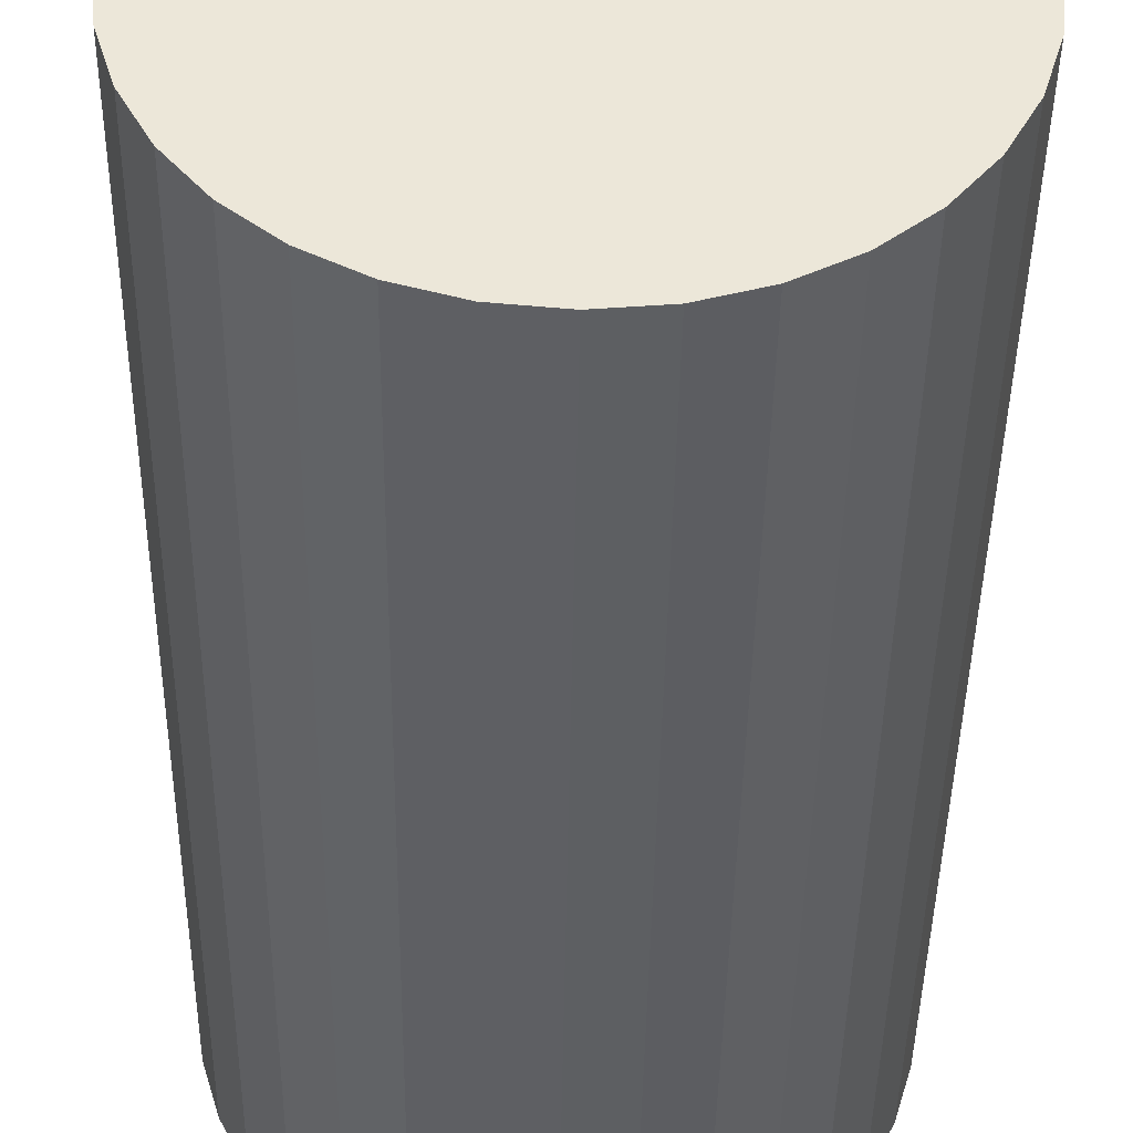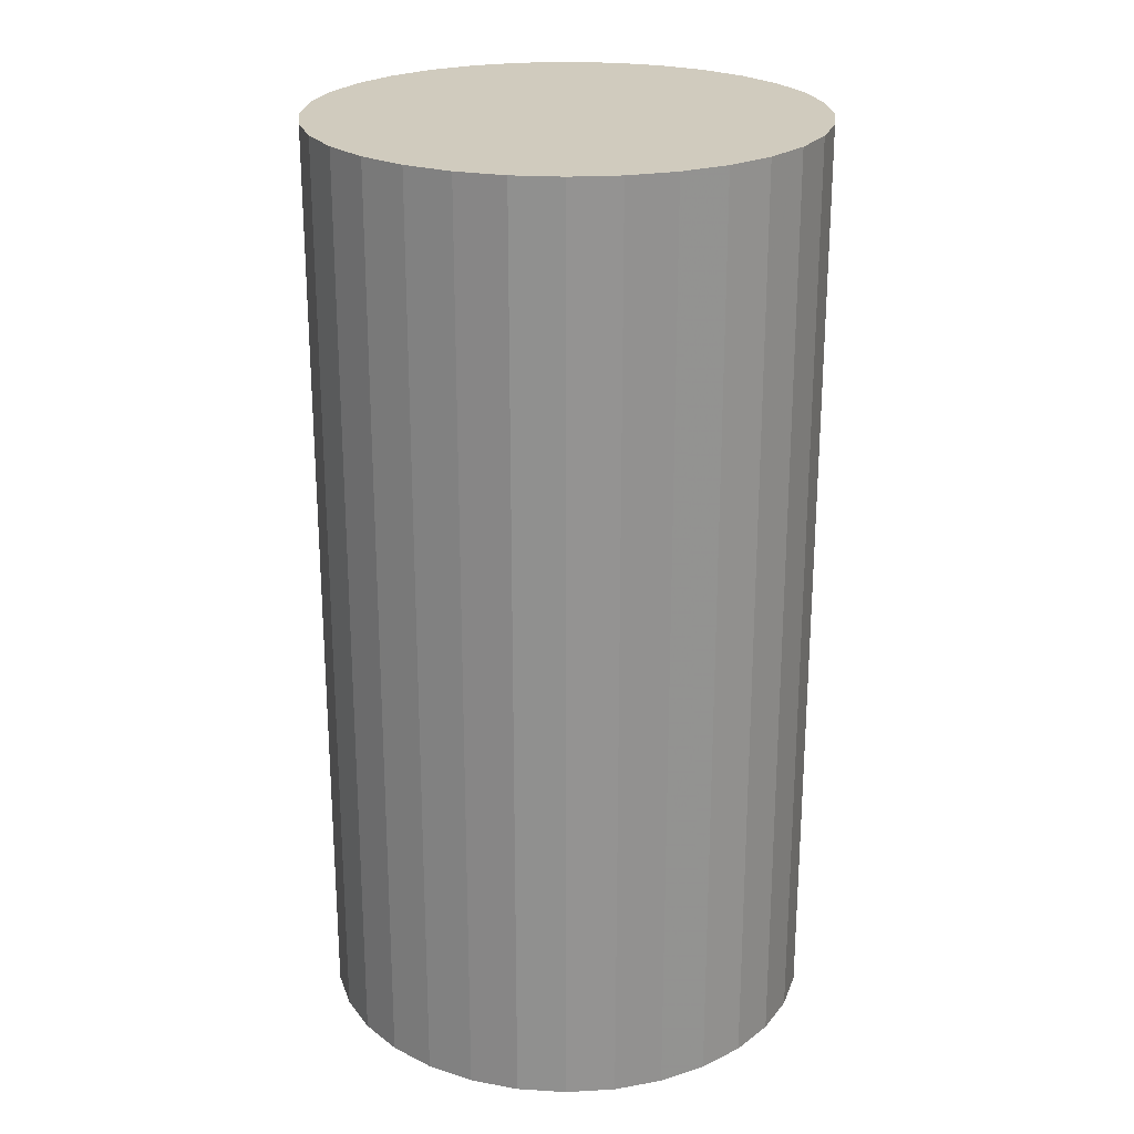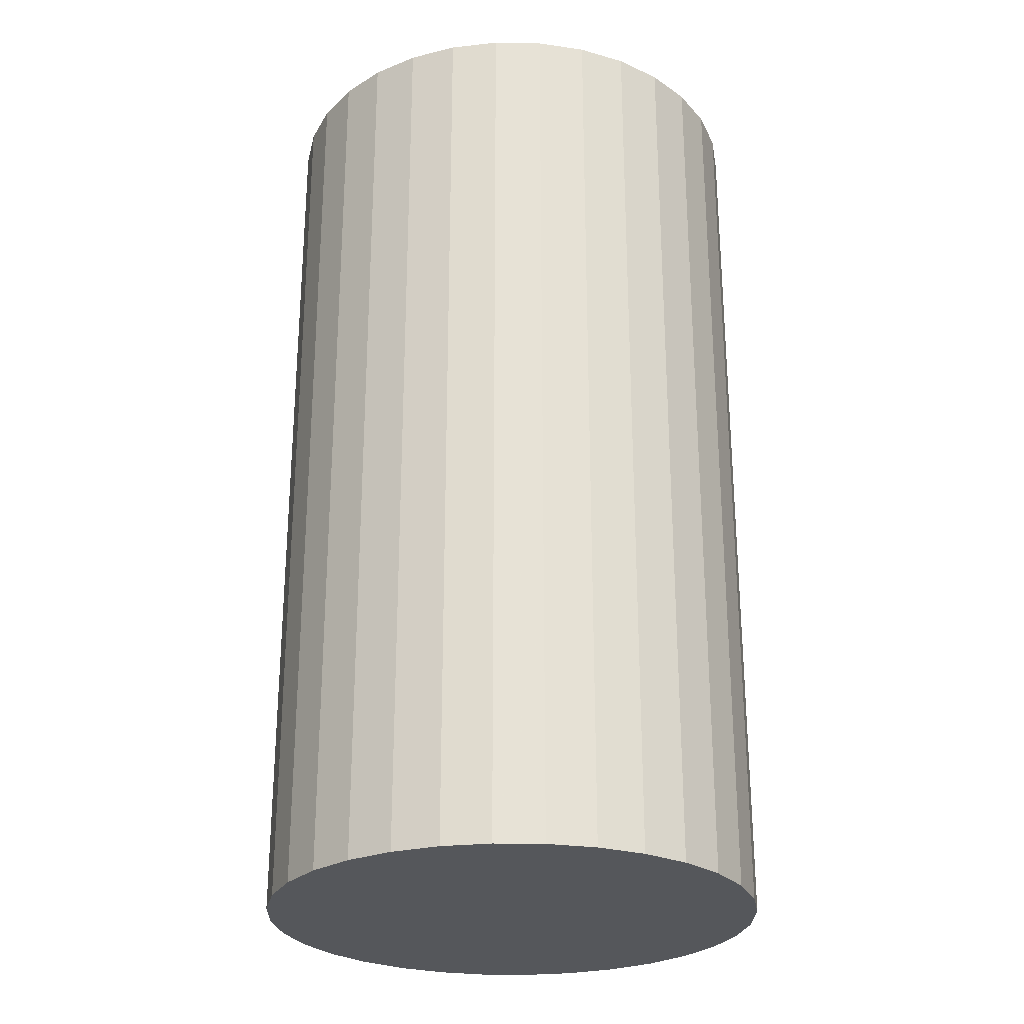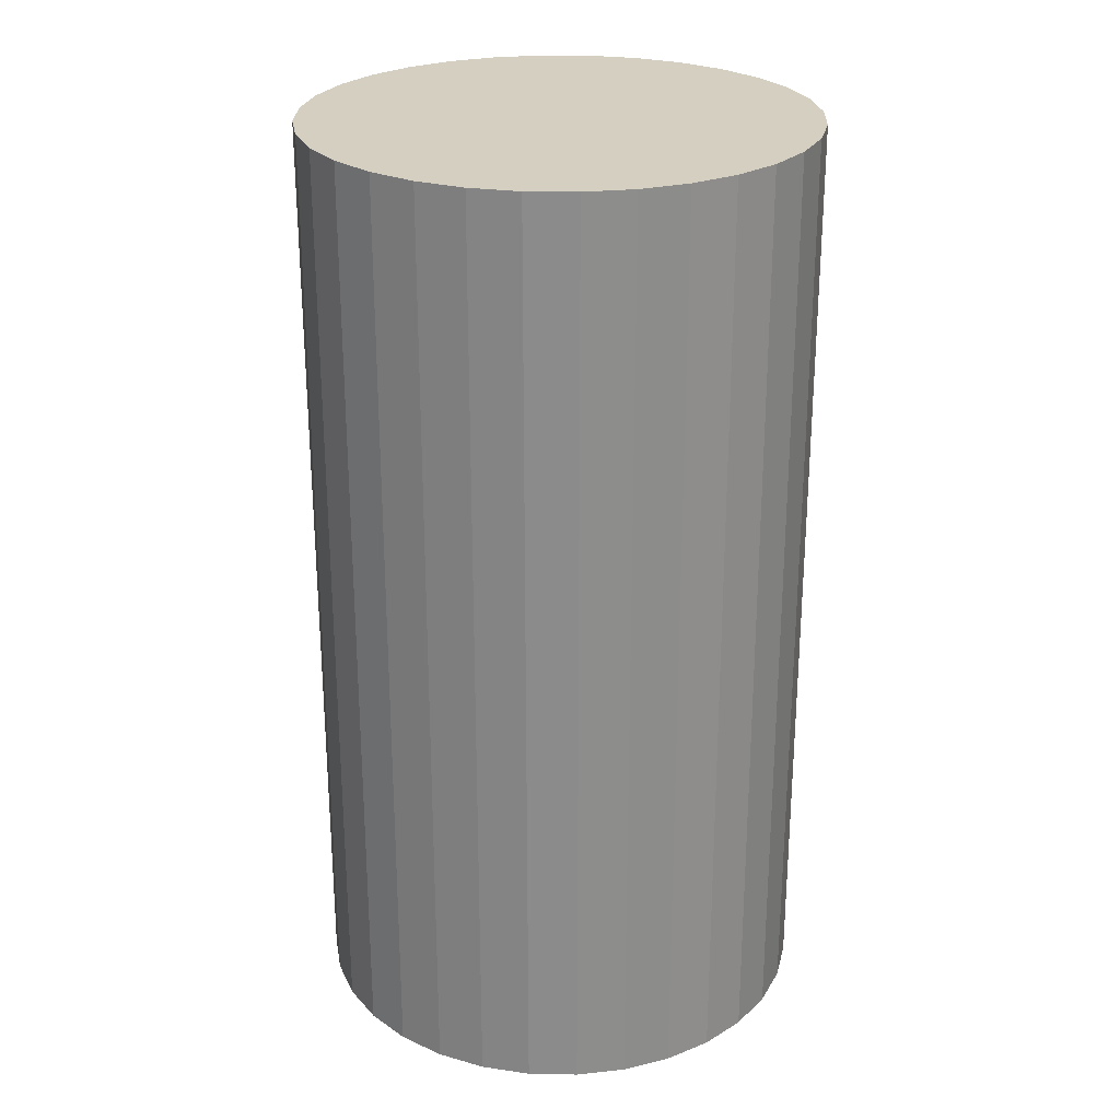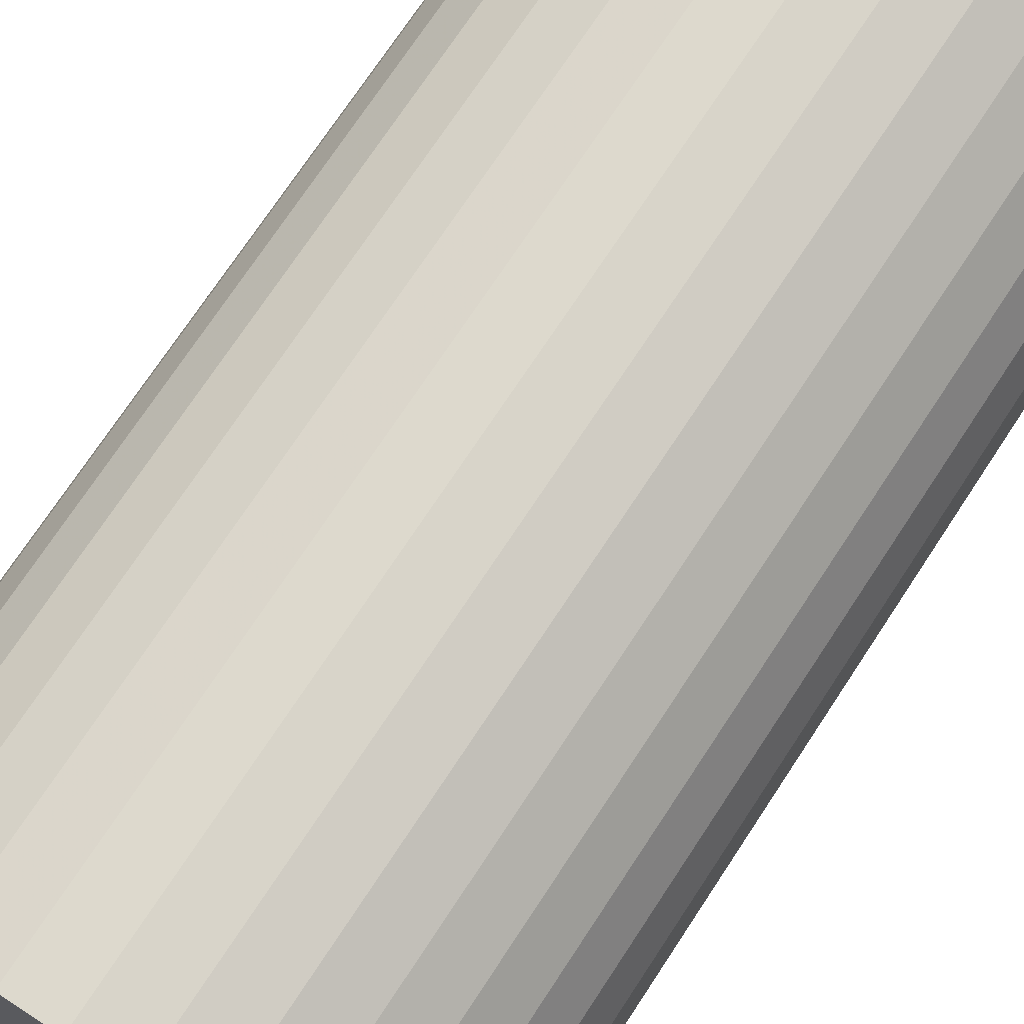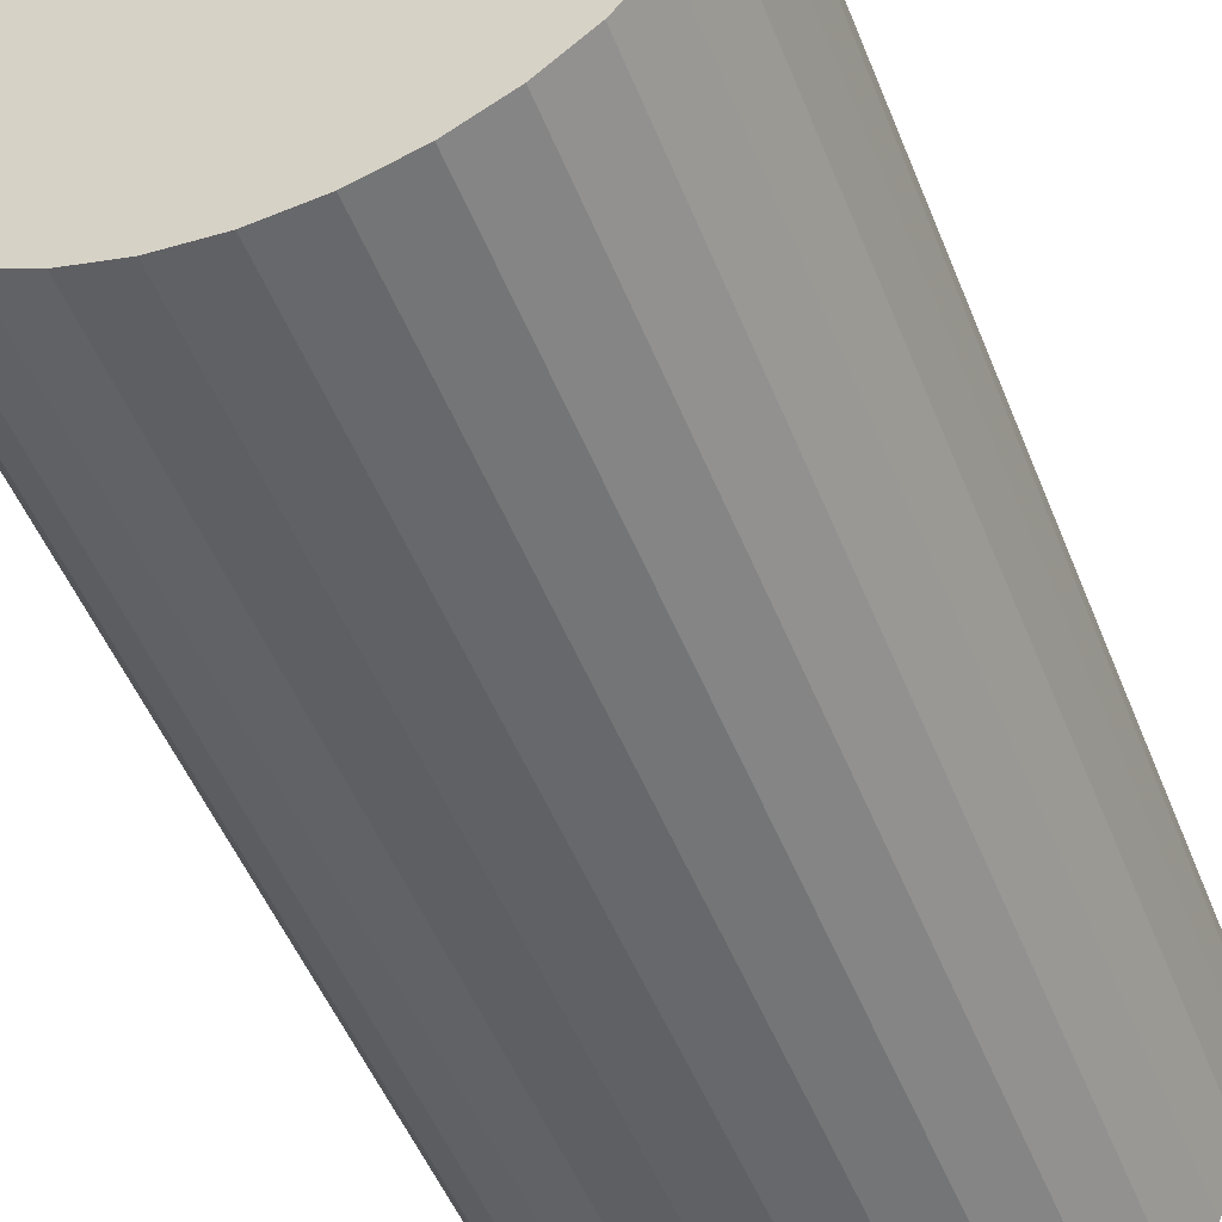
<metadata>
{"format":"obj","ext":"obj","renderer":"f3d","projection":"perspective","resolution":1024,"background":"white","views":[{"elev":-41.6,"azim":179.2,"up":"+Y"},{"elev":23.6,"azim":-67.3,"up":"+Z"},{"elev":-26.6,"azim":-52.1,"up":"+Z"},{"elev":25.9,"azim":-15.2,"up":"+Z"},{"elev":73.2,"azim":33.4,"up":"+Y"},{"elev":-50.0,"azim":-158.8,"up":"+Y"}]}
</metadata>
<code>
v 0 0 -0.04404
v 0.02378 0 -0.04404
v 0.02378 0 0.04404
v 0 0 0.04404
v 0.02332 0.004639 -0.04404
v 0.02332 0.004639 0.04404
v 0.02197 0.0091 -0.04404
v 0.02197 0.0091 0.04404
v 0.01977 0.01321 -0.04404
v 0.01977 0.01321 0.04404
v 0.01681 0.01681 -0.04404
v 0.01681 0.01681 0.04404
v 0.01321 0.01977 -0.04404
v 0.01321 0.01977 0.04404
v 0.0091 0.02197 -0.04404
v 0.0091 0.02197 0.04404
v 0.004639 0.02332 -0.04404
v 0.004639 0.02332 0.04404
v 0 0.02378 -0.04404
v 0 0.02378 0.04404
v -0.004639 0.02332 -0.04404
v -0.004639 0.02332 0.04404
v -0.0091 0.02197 -0.04404
v -0.0091 0.02197 0.04404
v -0.01321 0.01977 -0.04404
v -0.01321 0.01977 0.04404
v -0.01681 0.01681 -0.04404
v -0.01681 0.01681 0.04404
v -0.01977 0.01321 -0.04404
v -0.01977 0.01321 0.04404
v -0.02197 0.0091 -0.04404
v -0.02197 0.0091 0.04404
v -0.02332 0.004639 -0.04404
v -0.02332 0.004639 0.04404
v -0.02378 0 -0.04404
v -0.02378 0 0.04404
v -0.02332 -0.004639 -0.04404
v -0.02332 -0.004639 0.04404
v -0.02197 -0.0091 -0.04404
v -0.02197 -0.0091 0.04404
v -0.01977 -0.01321 -0.04404
v -0.01977 -0.01321 0.04404
v -0.01681 -0.01681 -0.04404
v -0.01681 -0.01681 0.04404
v -0.01321 -0.01977 -0.04404
v -0.01321 -0.01977 0.04404
v -0.0091 -0.02197 -0.04404
v -0.0091 -0.02197 0.04404
v -0.004639 -0.02332 -0.04404
v -0.004639 -0.02332 0.04404
v -0 -0.02378 -0.04404
v -0 -0.02378 0.04404
v 0.004639 -0.02332 -0.04404
v 0.004639 -0.02332 0.04404
v 0.0091 -0.02197 -0.04404
v 0.0091 -0.02197 0.04404
v 0.01321 -0.01977 -0.04404
v 0.01321 -0.01977 0.04404
v 0.01681 -0.01681 -0.04404
v 0.01681 -0.01681 0.04404
v 0.01977 -0.01321 -0.04404
v 0.01977 -0.01321 0.04404
v 0.02197 -0.0091 -0.04404
v 0.02197 -0.0091 0.04404
v 0.02332 -0.004639 -0.04404
v 0.02332 -0.004639 0.04404
f 2 1 5
f 2 5 3
f 3 5 6
f 3 6 4
f 5 1 7
f 5 7 6
f 6 7 8
f 6 8 4
f 7 1 9
f 7 9 8
f 8 9 10
f 8 10 4
f 9 1 11
f 9 11 10
f 10 11 12
f 10 12 4
f 11 1 13
f 11 13 12
f 12 13 14
f 12 14 4
f 13 1 15
f 13 15 14
f 14 15 16
f 14 16 4
f 15 1 17
f 15 17 16
f 16 17 18
f 16 18 4
f 17 1 19
f 17 19 18
f 18 19 20
f 18 20 4
f 19 1 21
f 19 21 20
f 20 21 22
f 20 22 4
f 21 1 23
f 21 23 22
f 22 23 24
f 22 24 4
f 23 1 25
f 23 25 24
f 24 25 26
f 24 26 4
f 25 1 27
f 25 27 26
f 26 27 28
f 26 28 4
f 27 1 29
f 27 29 28
f 28 29 30
f 28 30 4
f 29 1 31
f 29 31 30
f 30 31 32
f 30 32 4
f 31 1 33
f 31 33 32
f 32 33 34
f 32 34 4
f 33 1 35
f 33 35 34
f 34 35 36
f 34 36 4
f 35 1 37
f 35 37 36
f 36 37 38
f 36 38 4
f 37 1 39
f 37 39 38
f 38 39 40
f 38 40 4
f 39 1 41
f 39 41 40
f 40 41 42
f 40 42 4
f 41 1 43
f 41 43 42
f 42 43 44
f 42 44 4
f 43 1 45
f 43 45 44
f 44 45 46
f 44 46 4
f 45 1 47
f 45 47 46
f 46 47 48
f 46 48 4
f 47 1 49
f 47 49 48
f 48 49 50
f 48 50 4
f 49 1 51
f 49 51 50
f 50 51 52
f 50 52 4
f 51 1 53
f 51 53 52
f 52 53 54
f 52 54 4
f 53 1 55
f 53 55 54
f 54 55 56
f 54 56 4
f 55 1 57
f 55 57 56
f 56 57 58
f 56 58 4
f 57 1 59
f 57 59 58
f 58 59 60
f 58 60 4
f 59 1 61
f 59 61 60
f 60 61 62
f 60 62 4
f 61 1 63
f 61 63 62
f 62 63 64
f 62 64 4
f 63 1 65
f 63 65 64
f 64 65 66
f 64 66 4
f 65 1 2
f 65 2 66
f 66 2 3
f 66 3 4

</code>
